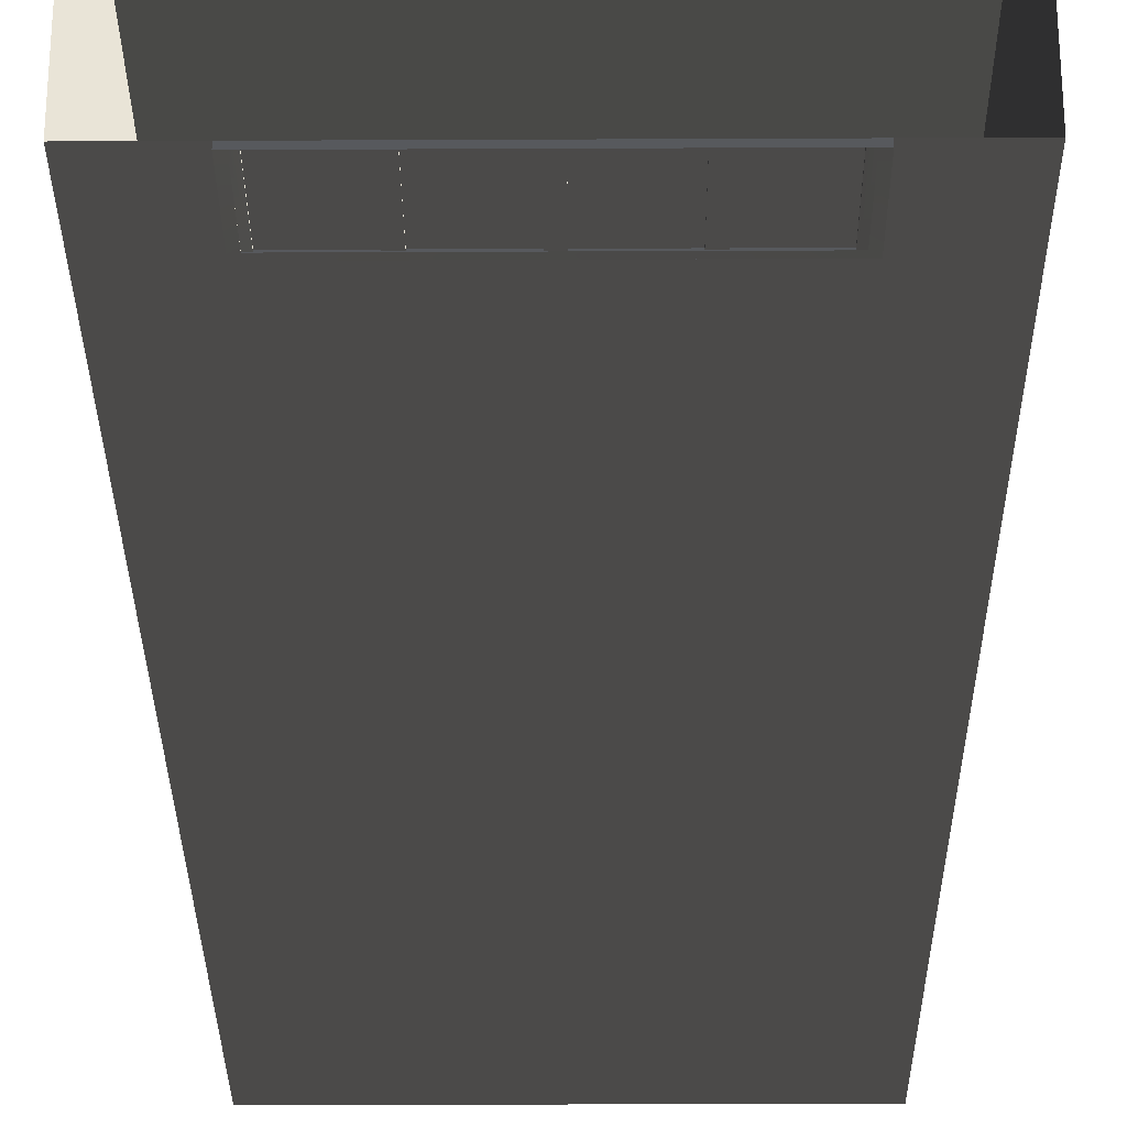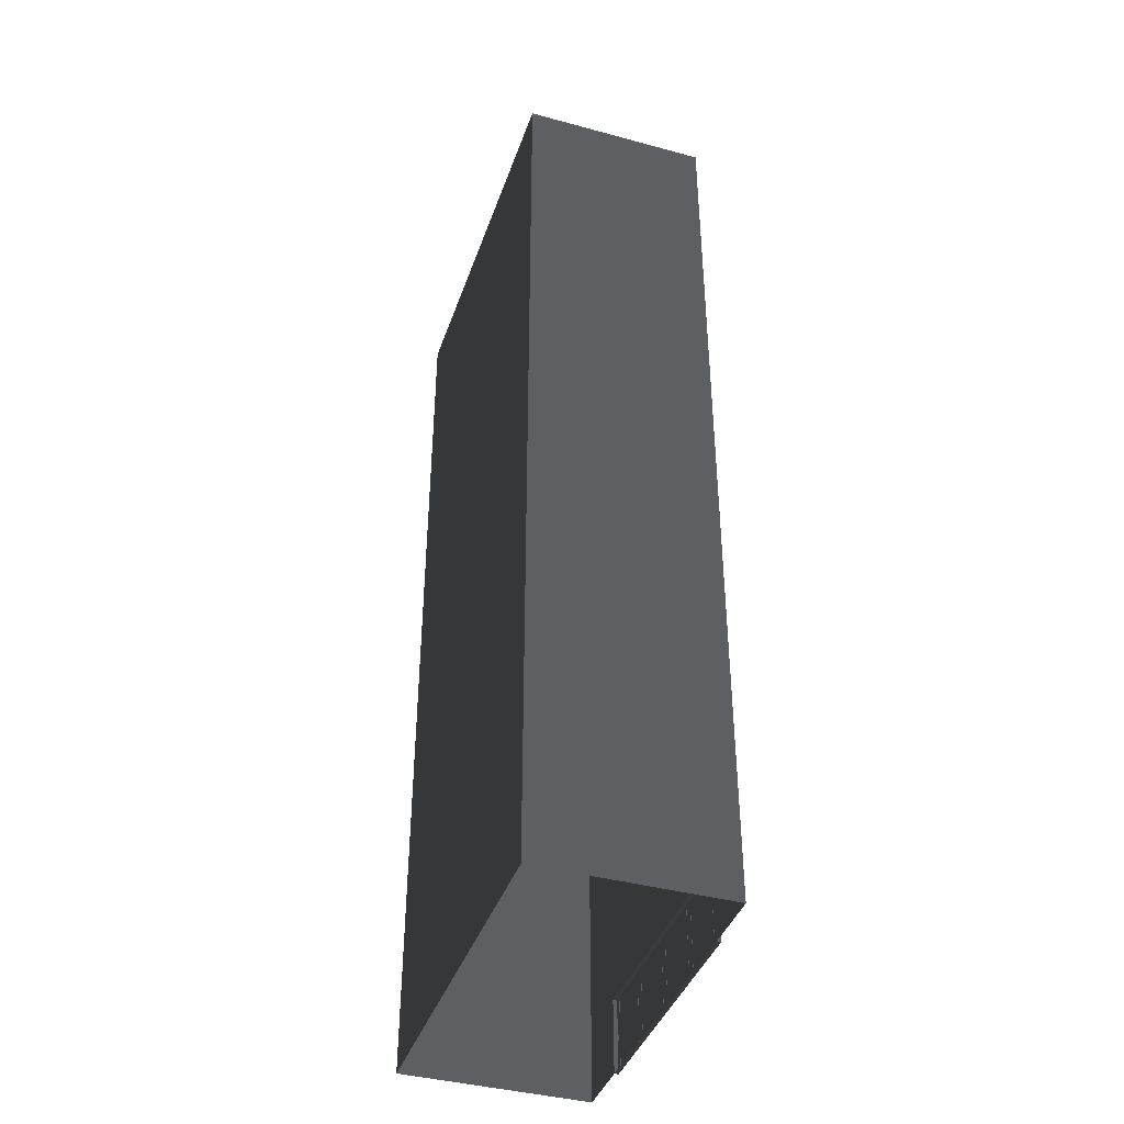
<metadata>
{"format":"obj","ext":"obj","renderer":"f3d","projection":"perspective","resolution":1024,"background":"white","views":[{"elev":-29.2,"azim":-179.6,"up":"+Y"},{"elev":-40.4,"azim":-108.4,"up":"+Z"}]}
</metadata>
<code>
v -0.2225 0.1708 4.104
v -0.2381 0.1729 4.114
v -0.2355 0.1795 4.104
v -0.2874 0.1579 4.104
v -0.2788 0.1708 4.104
v -0.2739 0.1658 4.114
v -0.536 -0.3949 0.319
v 0.8073 -0.3949 0.3192
v 0.5406 -0.3949 0.319
v -0.2874 -0.1417 4.104
v -0.2905 -0.1265 4.104
v -0.2834 -0.1265 4.114
v -0.2659 -0.08976 4.104
v -0.2507 -0.09377 4.114
v -0.2632 -0.09627 4.114
v 0.5163 -0.4118 -2.036e-05
v 0.4963 -0.4111 -2.036e-05
v 0.4963 -0.4111 0.2947
v 0.5164 -0.4111 0.2947
v 0.5163 -0.4118 -2.036e-05
v 0.5164 -0.4111 0.2947
v 0.5164 -0.406 0.2947
v 0.5163 -0.4066 -2.036e-05
v 0.4963 -0.406 -2.036e-05
v 0.4963 -0.406 0.2947
v 0.4963 -0.4111 0.2947
v 0.4963 -0.4111 -2.036e-05
v -0.5117 -0.4118 -2.036e-05
v -0.5117 -0.4111 0.2947
v -0.4916 -0.4111 0.2947
v -0.4916 -0.4111 -2.036e-05
v -0.4916 -0.4111 -2.036e-05
v -0.4916 -0.4111 0.2947
v -0.4916 -0.406 0.2947
v -0.4916 -0.406 -2.036e-05
v -0.5117 -0.4118 -2.036e-05
v -0.5117 -0.4066 -2.036e-05
v -0.5117 -0.406 0.2947
v -0.5117 -0.4111 0.2947
v -0.2839 -0.4111 -2.036e-05
v -0.2839 -0.4111 0.2947
v -0.2439 -0.4111 0.2947
v -0.2439 -0.4111 -2.036e-05
v -0.2439 -0.4111 -2.036e-05
v -0.2439 -0.4111 0.2947
v -0.2439 -0.406 0.2947
v -0.2439 -0.406 -2.036e-05
v -0.2839 -0.4111 -2.036e-05
v -0.2839 -0.406 -2.036e-05
v -0.2839 -0.406 0.2947
v -0.2839 -0.4111 0.2947
v 0.2859 -0.4111 0.2947
v 0.2859 -0.4111 -2.036e-05
v 0.2459 -0.4111 -2.036e-05
v 0.2459 -0.4111 0.2947
v 0.2859 -0.4111 -2.036e-05
v 0.2859 -0.4111 0.2947
v 0.2859 -0.406 0.2947
v 0.2859 -0.406 -2.036e-05
v 0.2459 -0.4111 -2.036e-05
v 0.2459 -0.406 -2.036e-05
v 0.2459 -0.406 0.2947
v 0.2459 -0.4111 0.2947
v -0.01999 -0.4111 0.2947
v 0.02003 -0.4111 0.2947
v 0.02003 -0.4111 -2.036e-05
v -0.01999 -0.4111 -2.036e-05
v 0.02003 -0.406 -2.036e-05
v 0.02003 -0.4111 -2.036e-05
v 0.02003 -0.4111 0.2947
v 0.02003 -0.406 0.2947
v -0.01999 -0.406 -2.036e-05
v -0.01999 -0.406 0.2947
v -0.01999 -0.4111 0.2947
v -0.01999 -0.4111 -2.036e-05
v -0.2225 0.1708 4.104
v -0.2275 0.1658 4.114
v -0.2381 0.1729 4.114
v -0.2204 0.1552 4.114
v -0.2139 0.1579 4.104
v -0.2179 0.1426 4.114
v -0.2108 0.1426 4.104
v -0.2139 0.1274 4.104
v -0.2204 0.1301 4.114
v 0.3676 -0.1783 4.092
v 0.4689 -0.1783 3.995
v 0.3676 -0.1783 3.995
v 0.4689 -0.1783 4.128
v 0.2895 -0.1783 4.092
v -0.1489 -0.1783 4.128
v -0.1489 -0.1783 3.995
v 0.2895 -0.1783 3.995
v -0.2507 0.1825 4.104
v -0.2355 0.1795 4.104
v -0.2381 0.1729 4.114
v -0.2507 0.1754 4.114
v -0.2632 0.1729 4.114
v -0.2659 0.1795 4.104
v -0.2739 0.1658 4.114
v -0.2788 0.1708 4.104
v 0.2895 -0.1783 3.995
v 0.2895 -0.1662 3.995
v 0.3676 -0.1662 3.995
v 0.3676 -0.1783 3.995
v -0.2874 0.1579 4.104
v -0.2739 0.1658 4.114
v -0.2809 0.1552 4.114
v -0.2905 0.1426 4.104
v -0.2834 0.1426 4.114
v -0.2874 0.1274 4.104
v -0.2809 0.1301 4.114
v 0.3676 -0.1662 3.995
v 0.3676 -0.1662 4.092
v 0.3676 -0.1783 4.092
v 0.3676 -0.1783 3.995
v 0.2895 -0.1662 4.092
v 0.2895 -0.1783 4.092
v 0.3676 -0.1783 4.092
v 0.3676 -0.1662 4.092
v 0.2895 -0.1662 3.995
v 0.2895 -0.1783 3.995
v 0.2895 -0.1783 4.092
v 0.2895 -0.1662 4.092
v -0.2739 0.1194 4.114
v -0.2874 0.1274 4.104
v -0.2809 0.1301 4.114
v -0.2788 0.1145 4.104
v -0.2632 0.1124 4.114
v -0.8074 -0.3949 1.639
v -0.8074 -0.3949 2.419
v 0.8073 -0.3949 2.419
v 0.8073 -0.3949 1.639
v -0.2788 0.1145 4.104
v -0.2632 0.1124 4.114
v -0.2659 0.1059 4.104
v -0.2507 0.1028 4.104
v -0.2507 0.1099 4.114
v -0.2507 0.1028 4.104
v -0.2507 0.1099 4.114
v -0.2381 0.1124 4.114
v -0.2355 0.1059 4.104
v -0.2225 0.1145 4.104
v -0.2275 0.1194 4.114
v -0.2204 0.1301 4.114
v -0.2139 0.1274 4.104
v -0.2225 0.1145 4.104
v -0.2275 0.1194 4.114
v -0.1948 0.03689 4.09
v -0.1953 0.03734 3.994
v -0.3061 0.03734 3.994
v -0.3066 0.03689 4.09
v -0.3071 0.03636 4.104
v -0.1943 0.03636 4.104
v -0.1948 0.1974 4.09
v -0.1953 0.197 3.994
v -0.1953 0.03734 3.994
v -0.1948 0.03689 4.09
v -0.1943 0.1979 4.104
v -0.1943 0.03636 4.104
v -0.3066 0.1974 4.09
v -0.3061 0.197 3.994
v -0.1953 0.197 3.994
v -0.1948 0.1974 4.09
v -0.3071 0.1979 4.104
v -0.1943 0.1979 4.104
v -0.3071 0.03636 4.104
v -0.3066 0.1974 4.09
v -0.3071 0.1979 4.104
v -0.3066 0.03689 4.09
v -0.3061 0.197 3.994
v -0.3061 0.03734 3.994
v -0.3071 0.1979 4.104
v -0.1943 0.1979 4.104
v -0.1943 0.03636 4.104
v -0.3071 0.03636 4.104
v 0.8073 -0.3949 -2.036e-05
v 0.5406 -0.3949 -2.036e-05
v 0.5406 -0.3949 0.319
v 0.8073 -0.3949 0.3192
v 0.8073 0.4124 1.639
v 0.8073 0.4124 2.419
v -0.8074 0.4124 2.419
v -0.8074 0.4124 1.639
v -0.8074 -0.3949 1.639
v -0.8074 0.4124 1.639
v -0.8074 0.4124 2.419
v -0.8074 -0.3949 2.419
v 0.8073 -0.3949 1.639
v 0.8073 -0.3949 2.419
v 0.8073 0.4124 2.419
v 0.8073 0.4124 1.639
v 0.4695 0.1961 4.16
v 0.4696 -0.1787 4.16
v -0.1495 -0.1787 4.16
v -0.1495 0.1962 4.16
v -0.536 -0.3949 0.319
v -0.536 -0.3949 -2.036e-05
v -0.8074 -0.3949 -2.036e-05
v -0.8074 -0.3949 0.3192
v 0.8073 -0.3949 0.3192
v -0.5117 -0.4124 0.2943
v -0.536 -0.4124 0.319
v 0.5406 -0.4124 0.319
v 0.5163 -0.4124 0.2943
v 0.5406 -0.4124 0.319
v 0.5406 -0.3949 0.319
v 0.5406 -0.3949 -2.036e-05
v 0.5406 -0.4124 -2.036e-05
v 0.5406 -0.3949 0.319
v 0.5406 -0.4124 0.319
v -0.536 -0.4124 0.319
v -0.536 -0.3949 0.319
v -0.536 -0.3949 -2.036e-05
v -0.536 -0.3949 0.319
v -0.536 -0.4124 0.319
v -0.536 -0.4124 -2.036e-05
v -0.5117 -0.4124 0.2943
v -0.5117 -0.4118 -2.036e-05
v -0.536 -0.4124 -2.036e-05
v -0.536 -0.4124 0.319
v 0.5163 -0.4124 0.2943
v 0.5406 -0.4124 0.319
v 0.5406 -0.4124 -2.036e-05
v 0.5163 -0.4118 -2.036e-05
v -0.5117 -0.4066 -2.036e-05
v -0.5117 -0.407 0.2943
v 0.5163 -0.407 0.2943
v 0.5163 -0.4066 -2.036e-05
v -0.5117 -0.4066 -2.036e-05
v -0.5117 -0.4118 -2.036e-05
v -0.5117 -0.4124 0.2943
v -0.5117 -0.407 0.2943
v 0.5163 -0.407 0.2943
v 0.5163 -0.4124 0.2943
v 0.5163 -0.4118 -2.036e-05
v 0.5163 -0.4066 -2.036e-05
v -0.5117 -0.407 0.2943
v -0.5117 -0.4124 0.2943
v 0.5163 -0.4124 0.2943
v 0.5163 -0.407 0.2943
v 0.7845 -0.3721 4.038
v 0.8073 -0.3949 4.038
v -0.8074 -0.3949 4.038
v -0.7845 -0.3721 4.038
v 0.7845 0.3895 4.038
v 0.8073 0.4124 4.038
v 0.8073 -0.3949 4.038
v 0.7845 -0.3721 4.038
v 0.7845 0.3895 4.038
v -0.7845 0.3895 4.038
v -0.8074 0.4124 4.038
v 0.8073 0.4124 4.038
v -0.7845 -0.3721 4.038
v -0.8074 -0.3949 4.038
v -0.8074 0.4124 4.038
v -0.7845 0.3895 4.038
v 0.7845 -0.3721 4.038
v -0.7845 -0.3721 4.038
v -0.7845 -0.3721 3.995
v 0.7845 -0.3721 3.995
v 0.7845 -0.3721 3.995
v 0.7845 0.3895 3.995
v 0.7845 0.3895 4.038
v 0.7845 -0.3721 4.038
v -0.7845 0.3895 4.038
v 0.7845 0.3895 4.038
v 0.7845 0.3895 3.995
v -0.7845 0.3895 3.995
v -0.7845 -0.3721 3.995
v -0.7845 -0.3721 4.038
v -0.7845 0.3895 4.038
v -0.7845 0.3895 3.995
v -0.1489 -0.1783 3.995
v 0.4689 -0.1783 3.995
v 0.7845 -0.3721 3.995
v -0.7845 -0.3721 3.995
v 0.7845 -0.3721 3.995
v 0.4689 -0.1783 3.995
v 0.4689 0.1957 3.995
v 0.7845 0.3895 3.995
v 0.7845 0.3895 3.995
v 0.4689 0.1957 3.995
v -0.1489 0.1957 3.995
v -0.7845 0.3895 3.995
v -0.1489 -0.1783 3.995
v -0.7845 -0.3721 3.995
v -0.7845 0.3895 3.995
v -0.1489 0.1957 3.995
v 0.3676 -0.1662 4.092
v 0.3676 -0.1662 3.995
v 0.2895 -0.1662 3.995
v 0.2895 -0.1662 4.092
v 0.4689 -0.1783 3.995
v 0.4689 -0.1783 4.128
v 0.4689 0.1957 4.128
v 0.4689 0.1957 3.995
v -0.1489 0.1957 3.995
v 0.4689 0.1957 3.995
v 0.4689 0.1957 4.128
v -0.1489 0.1957 4.128
v -0.153 -0.1823 4.153
v -0.1529 -0.1823 4.128
v -0.1529 0.1998 4.128
v -0.153 0.1998 4.153
v -0.1495 -0.1787 4.16
v 0.4696 -0.1787 4.16
v 0.473 -0.1823 4.153
v -0.153 -0.1823 4.153
v 0.473 -0.1823 4.153
v 0.4696 -0.1787 4.16
v 0.4695 0.1961 4.16
v 0.473 0.1998 4.153
v -0.153 0.1998 4.153
v 0.473 0.1998 4.153
v 0.4695 0.1961 4.16
v -0.1495 0.1962 4.16
v 0.473 -0.1823 4.153
v 0.473 -0.1823 4.128
v -0.1529 -0.1823 4.128
v -0.153 -0.1823 4.153
v 0.473 0.1998 4.128
v 0.473 0.1998 4.153
v -0.153 0.1998 4.153
v -0.1529 0.1998 4.128
v -0.1489 -0.1783 4.128
v -0.1489 -0.1783 3.995
v -0.1489 0.1957 3.995
v -0.1489 0.1957 4.128
v -0.1489 0.1957 4.128
v -0.1529 0.1998 4.128
v -0.1529 -0.1823 4.128
v -0.1489 -0.1783 4.128
v 0.4689 -0.1783 4.128
v -0.1489 -0.1783 4.128
v -0.1529 -0.1823 4.128
v 0.473 -0.1823 4.128
v 0.473 0.1998 4.128
v -0.1529 0.1998 4.128
v -0.1489 0.1957 4.128
v 0.4689 0.1957 4.128
v -0.2874 -0.1417 4.104
v -0.2834 -0.1265 4.114
v -0.2809 -0.1391 4.114
v -0.2739 -0.1497 4.114
v -0.2788 -0.1547 4.104
v -0.2632 -0.1568 4.114
v -0.2659 -0.1633 4.104
v -0.2507 -0.1664 4.104
v -0.2507 -0.1593 4.114
v -0.2905 -0.1265 4.104
v -0.2809 -0.114 4.114
v -0.2834 -0.1265 4.114
v -0.2874 -0.1113 4.104
v -0.2788 -0.09839 4.104
v -0.2739 -0.1033 4.114
v -0.2659 -0.08976 4.104
v -0.2632 -0.09627 4.114
v -0.2659 -0.08976 4.104
v -0.2507 -0.08673 4.104
v -0.2507 -0.09377 4.114
v -0.2381 -0.09627 4.114
v -0.2355 -0.08976 4.104
v -0.2225 -0.09839 4.104
v -0.2275 -0.1033 4.114
v -0.2225 -0.09839 4.104
v -0.2204 -0.114 4.114
v -0.2275 -0.1033 4.114
v -0.2139 -0.1113 4.104
v -0.2179 -0.1265 4.114
v -0.2108 -0.1265 4.104
v -0.3066 -0.02079 4.09
v -0.3061 -0.02124 3.994
v -0.1953 -0.02124 3.994
v -0.1948 -0.02079 4.09
v -0.3071 -0.02025 4.104
v -0.1943 -0.02025 4.104
v -0.1948 -0.02079 4.09
v -0.1953 -0.02124 3.994
v -0.1953 -0.1808 3.994
v -0.1948 -0.1813 4.09
v -0.1943 -0.1818 4.104
v -0.1943 -0.02025 4.104
v -0.3061 -0.1808 3.994
v -0.1948 -0.1813 4.09
v -0.1953 -0.1808 3.994
v -0.3066 -0.1813 4.09
v -0.3071 -0.1818 4.104
v -0.1943 -0.1818 4.104
v -0.3071 -0.1818 4.104
v -0.3066 -0.02079 4.09
v -0.3071 -0.02025 4.104
v -0.3066 -0.1813 4.09
v -0.3061 -0.02124 3.994
v -0.3061 -0.1808 3.994
v -0.1943 -0.02025 4.104
v -0.1943 -0.1818 4.104
v -0.3071 -0.1818 4.104
v -0.3071 -0.02025 4.104
v -0.2108 -0.1265 4.104
v -0.2139 -0.1417 4.104
v -0.2204 -0.1391 4.114
v -0.2179 -0.1265 4.114
v -0.2225 -0.1547 4.104
v -0.2204 -0.1391 4.114
v -0.2139 -0.1417 4.104
v -0.2275 -0.1497 4.114
v -0.2381 -0.1568 4.114
v -0.2355 -0.1633 4.104
v -0.2507 -0.1593 4.114
v -0.2381 -0.1568 4.114
v -0.2355 -0.1633 4.104
v -0.2507 -0.1664 4.104
v -0.536 -0.3949 -2.036e-05
v -0.536 -0.4124 -2.036e-05
v 0.5406 -0.4124 -2.036e-05
v 0.5406 -0.3949 -2.036e-05
v -0.8074 -0.3949 0.3192
v 0.8073 -0.3949 0.8594
v 0.8073 -0.3949 0.3192
v -0.8074 -0.3949 0.8594
v -0.8074 -0.3949 0.8594
v -0.8074 -0.3949 1.639
v 0.8073 -0.3949 1.639
v 0.8073 -0.3949 0.8594
v 0.8073 -0.3949 4.038
v 0.8073 -0.3949 3.198
v -0.8074 -0.3949 3.198
v -0.8074 -0.3949 4.038
v 0.8073 -0.3949 3.198
v 0.8073 -0.3949 2.419
v -0.8074 -0.3949 2.419
v -0.8074 -0.3949 3.198
v 0.8073 0.4124 0.8594
v -0.8074 0.4124 0.8594
v -0.8074 0.4124 0.3192
v 0.8073 0.4124 0.3192
v 0.8073 0.4124 -2.036e-05
v -0.8074 0.4124 -2.036e-05
v 0.8073 0.4124 0.8594
v 0.8073 0.4124 1.639
v -0.8074 0.4124 1.639
v -0.8074 0.4124 0.8594
v -0.8074 0.4124 4.038
v -0.8074 0.4124 3.198
v 0.8073 0.4124 3.198
v 0.8073 0.4124 4.038
v -0.8074 0.4124 3.198
v -0.8074 0.4124 2.419
v 0.8073 0.4124 2.419
v 0.8073 0.4124 3.198
v -0.8074 -0.3949 2.419
v -0.8074 0.4124 2.419
v -0.8074 0.4124 3.198
v -0.8074 -0.3949 3.198
v -0.8074 0.4124 1.639
v -0.8074 -0.3949 1.639
v -0.8074 -0.3949 0.8594
v -0.8074 0.4124 0.8594
v 0.8073 -0.3949 0.3192
v 0.8073 -0.3949 0.8594
v 0.8073 0.4124 0.8594
v 0.8073 0.4124 0.3192
v 0.8073 0.4124 -2.036e-05
v 0.8073 -0.3949 -2.036e-05
v 0.8073 -0.3949 0.8594
v 0.8073 -0.3949 1.639
v 0.8073 0.4124 1.639
v 0.8073 0.4124 0.8594
v 0.8073 0.4124 3.198
v 0.8073 -0.3949 3.198
v 0.8073 -0.3949 4.038
v 0.8073 0.4124 4.038
v 0.8073 0.4124 3.198
v 0.8073 0.4124 2.419
v 0.8073 -0.3949 2.419
v 0.8073 -0.3949 3.198
v -0.8074 0.4124 0.8594
v -0.8074 -0.3949 0.8594
v -0.8074 -0.3949 0.3192
v -0.8074 0.4124 0.3192
v -0.8074 0.4124 -2.036e-05
v -0.8074 -0.3949 -2.036e-05
v -0.8074 -0.3949 4.038
v -0.8074 -0.3949 3.198
v -0.8074 0.4124 3.198
v -0.8074 0.4124 4.038
v 0.4689 -0.1783 4.128
v 0.473 -0.1823 4.128
v 0.473 0.1998 4.128
v 0.4689 0.1957 4.128
v 0.473 -0.1823 4.128
v 0.473 -0.1823 4.153
v 0.473 0.1998 4.153
v 0.473 0.1998 4.128
v -0.1495 -0.1787 4.16
v -0.153 -0.1823 4.153
v -0.153 0.1998 4.153
v -0.1495 0.1962 4.16
v -0.2275 0.1658 4.114
v -0.2507 0.1426 4.114
v -0.2381 0.1729 4.114
v -0.2204 0.1552 4.114
v -0.2507 0.1754 4.114
v -0.2179 0.1426 4.114
v -0.2632 0.1729 4.114
v -0.2204 0.1301 4.114
v -0.2739 0.1658 4.114
v -0.2275 0.1194 4.114
v -0.2809 0.1552 4.114
v -0.2381 0.1124 4.114
v -0.2834 0.1426 4.114
v -0.2507 0.1099 4.114
v -0.2809 0.1301 4.114
v -0.2632 0.1124 4.114
v -0.2739 0.1194 4.114
v -0.2507 -0.1265 4.114
v -0.2834 -0.1265 4.114
v -0.2809 -0.114 4.114
v -0.2809 -0.1391 4.114
v -0.2739 -0.1033 4.114
v -0.2739 -0.1497 4.114
v -0.2632 -0.09627 4.114
v -0.2632 -0.1568 4.114
v -0.2507 -0.09377 4.114
v -0.2507 -0.1593 4.114
v -0.2381 -0.09627 4.114
v -0.2381 -0.1568 4.114
v -0.2275 -0.1033 4.114
v -0.2275 -0.1497 4.114
v -0.2204 -0.114 4.114
v -0.2204 -0.1391 4.114
v -0.2179 -0.1265 4.114
g BnP_Large_Building_J_004_(1)_27787_109
f 1 3 2
f 4 6 5
f 7 9 8
f 10 12 11
f 13 15 14
f 16 18 17
f 16 19 18
f 20 22 21
f 20 23 22
f 24 26 25
f 24 27 26
f 28 30 29
f 28 31 30
f 32 34 33
f 32 35 34
f 36 38 37
f 36 39 38
f 40 42 41
f 40 43 42
f 44 46 45
f 44 47 46
f 48 50 49
f 48 51 50
f 52 54 53
f 52 55 54
f 56 58 57
f 56 59 58
f 60 62 61
f 60 63 62
f 64 66 65
f 64 67 66
f 68 70 69
f 68 71 70
f 72 74 73
f 72 75 74
f 76 78 77
f 76 77 79
f 76 79 80
f 81 80 79
f 81 82 80
f 83 82 81
f 83 81 84
f 85 87 86
f 85 86 88
f 89 85 88
f 88 90 89
f 91 89 90
f 91 92 89
f 93 95 94
f 93 96 95
f 93 97 96
f 93 98 97
f 99 97 98
f 99 98 100
f 101 103 102
f 101 104 103
f 105 107 106
f 107 105 108
f 107 108 109
f 109 108 110
f 109 110 111
f 112 114 113
f 112 115 114
f 116 118 117
f 116 119 118
f 120 122 121
f 120 123 122
f 124 126 125
f 124 125 127
f 127 128 124
f 129 131 130
f 129 132 131
f 133 135 134
f 136 134 135
f 136 137 134
f 138 140 139
f 138 141 140
f 142 140 141
f 142 143 140
f 144 146 145
f 144 147 146
f 148 150 149
f 148 151 150
f 148 152 151
f 148 153 152
f 154 156 155
f 154 157 156
f 158 157 154
f 158 159 157
f 160 162 161
f 160 163 162
f 163 160 164
f 163 164 165
f 166 168 167
f 166 167 169
f 170 169 167
f 170 171 169
f 172 174 173
f 172 175 174
f 176 178 177
f 176 179 178
f 180 182 181
f 180 183 182
f 184 186 185
f 184 187 186
f 188 190 189
f 188 191 190
f 192 194 193
f 192 195 194
f 196 198 197
f 196 199 198
f 200 199 196
f 201 203 202
f 201 204 203
f 205 207 206
f 205 208 207
f 209 211 210
f 209 212 211
f 213 215 214
f 213 216 215
f 217 219 218
f 217 220 219
f 221 223 222
f 221 224 223
f 225 227 226
f 225 228 227
f 229 231 230
f 229 232 231
f 233 235 234
f 233 236 235
f 237 239 238
f 237 240 239
f 241 243 242
f 241 244 243
f 245 247 246
f 245 248 247
f 249 251 250
f 249 252 251
f 253 255 254
f 253 256 255
f 257 259 258
f 257 260 259
f 261 263 262
f 261 264 263
f 265 267 266
f 265 268 267
f 269 271 270
f 269 272 271
f 273 275 274
f 273 276 275
f 277 279 278
f 277 280 279
f 281 283 282
f 281 284 283
f 285 287 286
f 285 288 287
f 289 291 290
f 289 292 291
f 293 295 294
f 293 296 295
f 297 299 298
f 297 300 299
f 301 303 302
f 301 304 303
f 305 307 306
f 305 308 307
f 309 311 310
f 309 312 311
f 313 315 314
f 313 316 315
f 317 319 318
f 317 320 319
f 321 323 322
f 321 324 323
f 325 327 326
f 325 328 327
f 329 331 330
f 329 332 331
f 333 335 334
f 333 336 335
f 337 339 338
f 337 340 339
f 341 343 342
f 341 344 343
f 341 345 344
f 346 344 345
f 346 345 347
f 346 347 348
f 346 348 349
f 350 352 351
f 350 351 353
f 351 354 353
f 351 355 354
f 356 354 355
f 356 355 357
f 358 360 359
f 361 359 360
f 361 362 359
f 363 362 361
f 363 361 364
f 365 367 366
f 365 366 368
f 369 368 366
f 369 370 368
f 371 373 372
f 371 374 373
f 374 371 375
f 374 375 376
f 377 379 378
f 377 380 379
f 377 381 380
f 377 382 381
f 383 385 384
f 383 384 386
f 384 387 386
f 384 388 387
f 389 391 390
f 389 390 392
f 392 390 393
f 392 393 394
f 395 397 396
f 395 398 397
f 399 401 400
f 399 402 401
f 403 405 404
f 403 404 406
f 403 406 407
f 403 407 408
f 409 411 410
f 409 412 411
f 413 415 414
f 413 416 415
f 417 419 418
f 417 418 420
f 421 423 422
f 421 424 423
f 425 427 426
f 425 428 427
f 429 431 430
f 429 432 431
f 433 435 434
f 433 436 435
f 437 435 436
f 437 438 435
f 439 441 440
f 439 442 441
f 443 445 444
f 443 446 445
f 447 449 448
f 447 450 449
f 451 453 452
f 451 454 453
f 455 457 456
f 455 458 457
f 459 461 460
f 459 462 461
f 459 463 462
f 459 464 463
f 465 467 466
f 465 468 467
f 469 471 470
f 469 472 471
f 473 475 474
f 473 476 475
f 477 479 478
f 477 480 479
f 481 479 480
f 481 482 479
f 483 485 484
f 483 486 485
f 487 489 488
f 487 490 489
f 491 493 492
f 491 494 493
f 495 497 496
f 495 498 497
f 499 501 500
f 499 500 502
f 503 500 501
f 500 504 502
f 503 505 500
f 500 506 504
f 507 500 505
f 508 506 500
f 507 509 500
f 508 500 510
f 511 500 509
f 512 510 500
f 511 513 500
f 512 500 514
f 515 500 513
f 515 514 500
f 516 518 517
f 516 517 519
f 516 520 518
f 521 516 519
f 516 522 520
f 523 516 521
f 516 524 522
f 523 525 516
f 516 526 524
f 527 516 525
f 516 528 526
f 516 527 529
f 516 530 528
f 516 529 531
f 516 532 530
f 516 531 532

</code>
